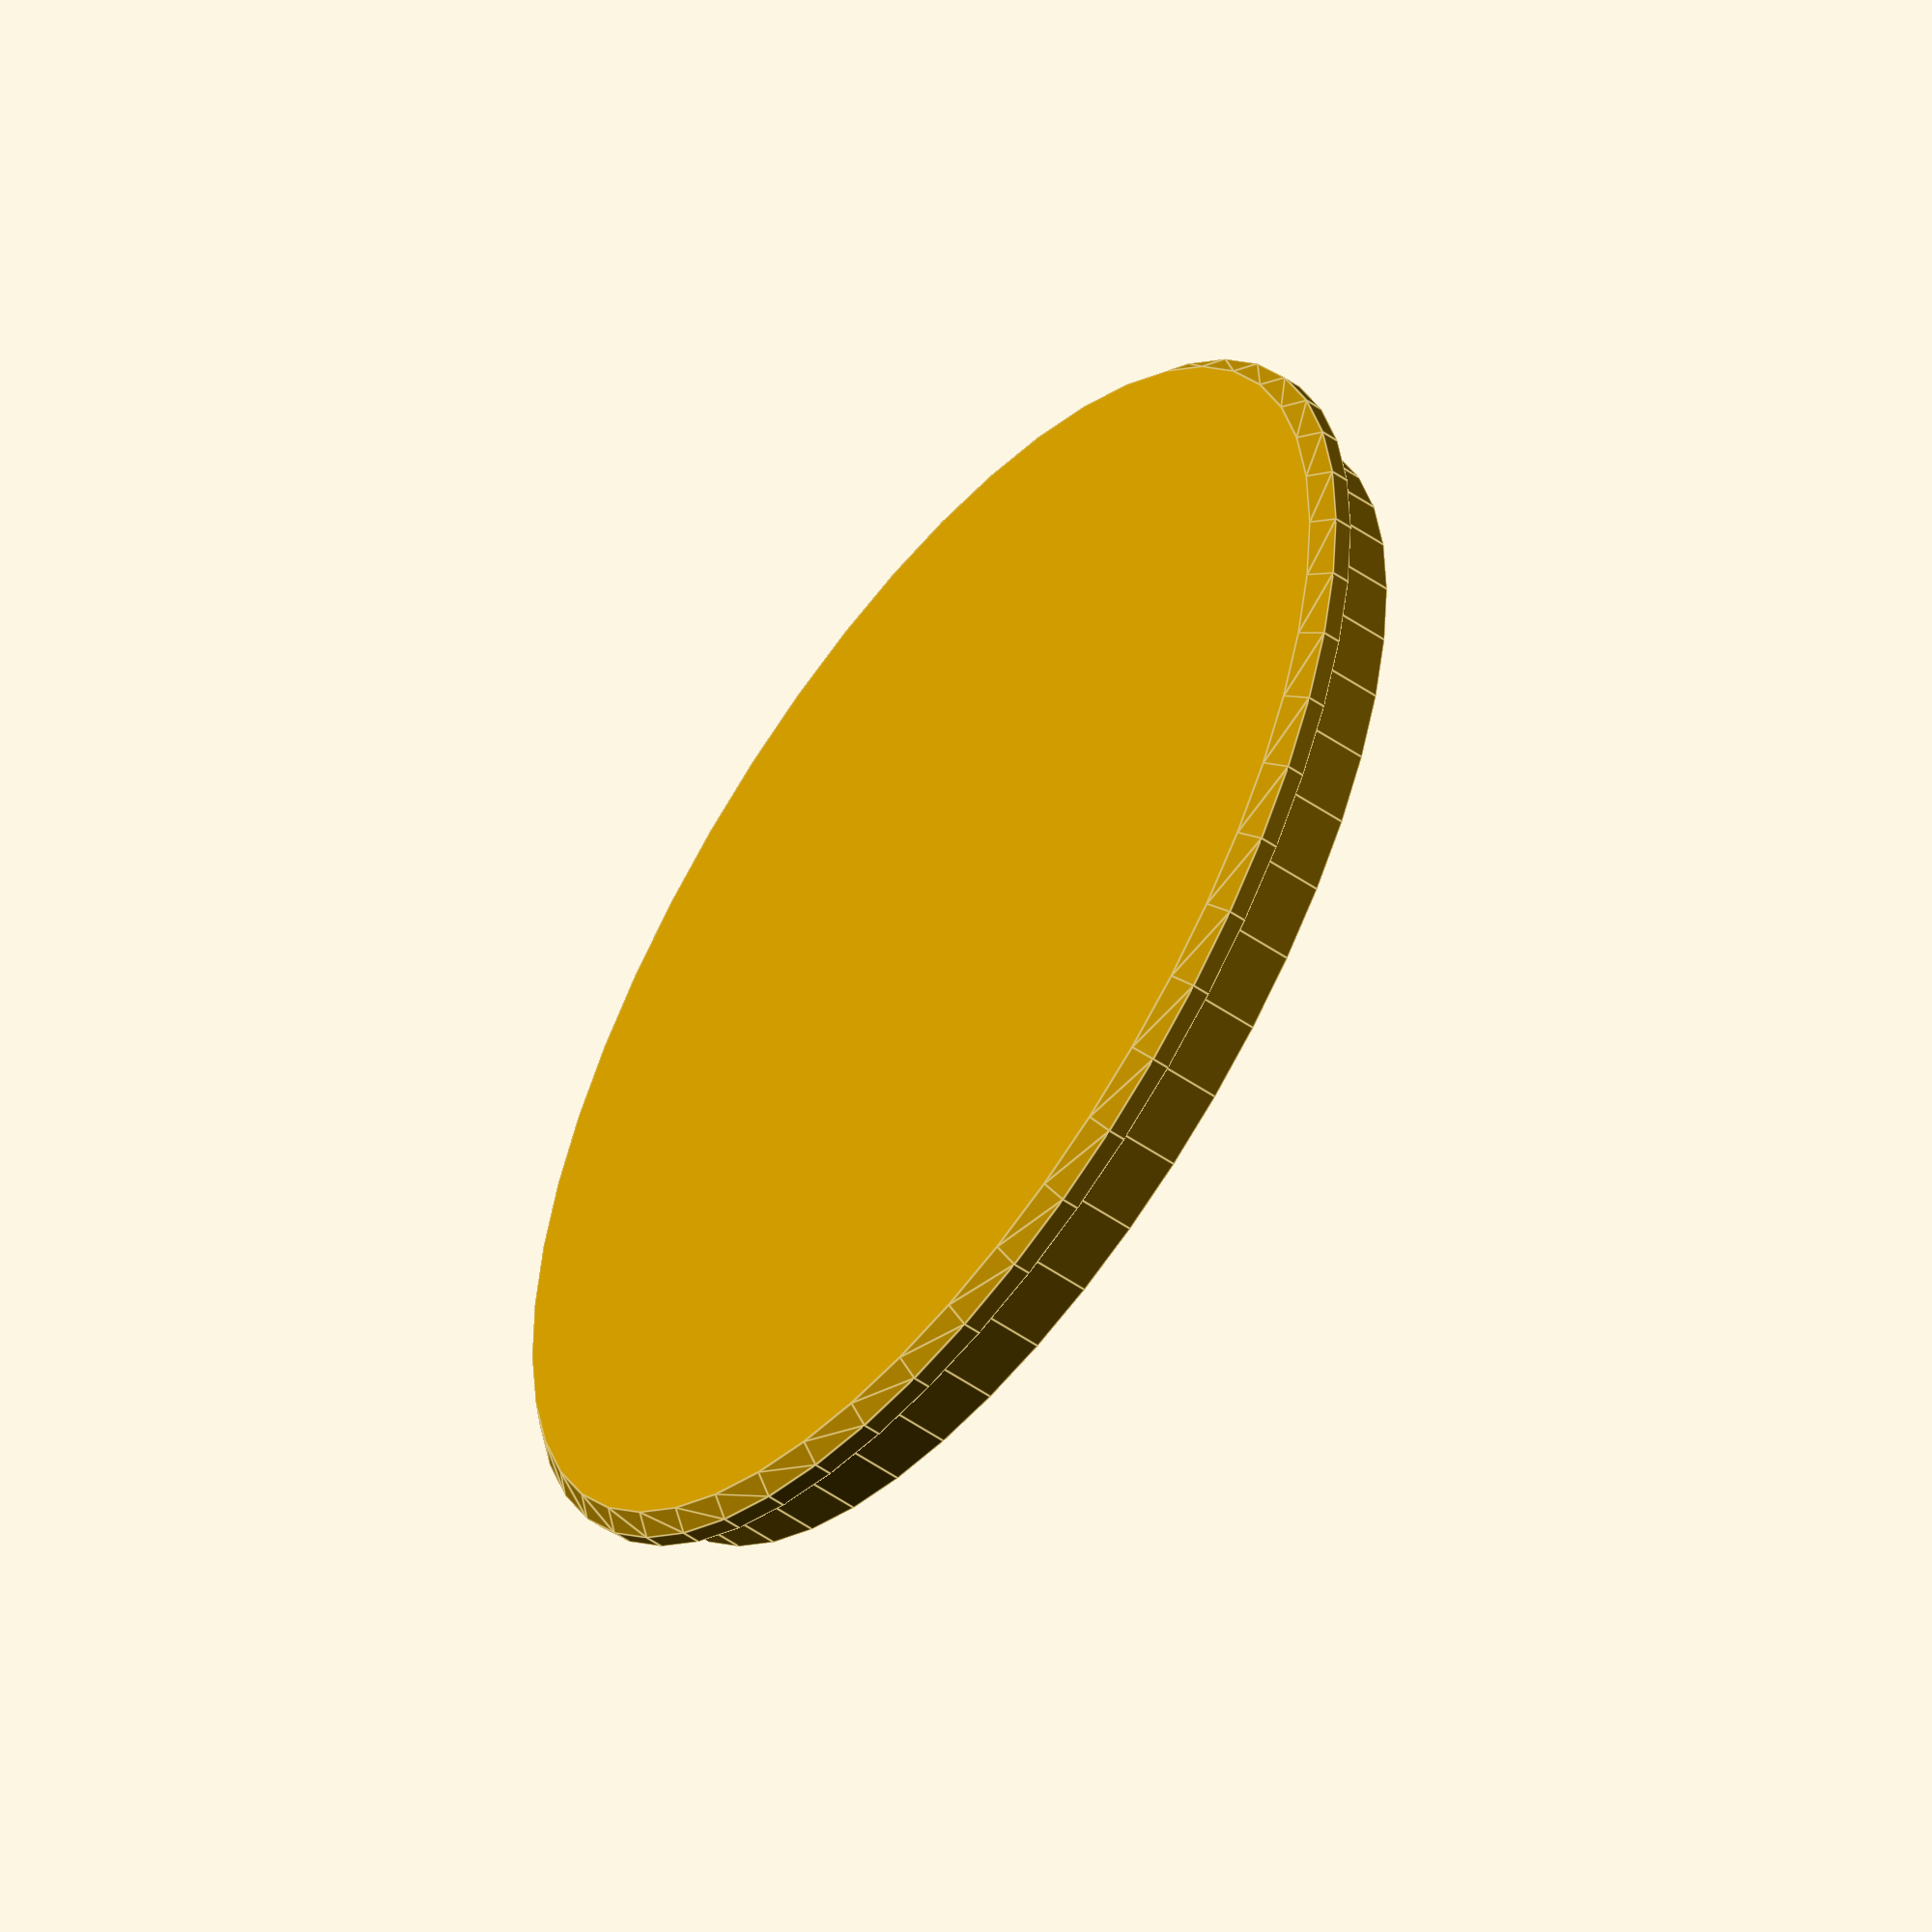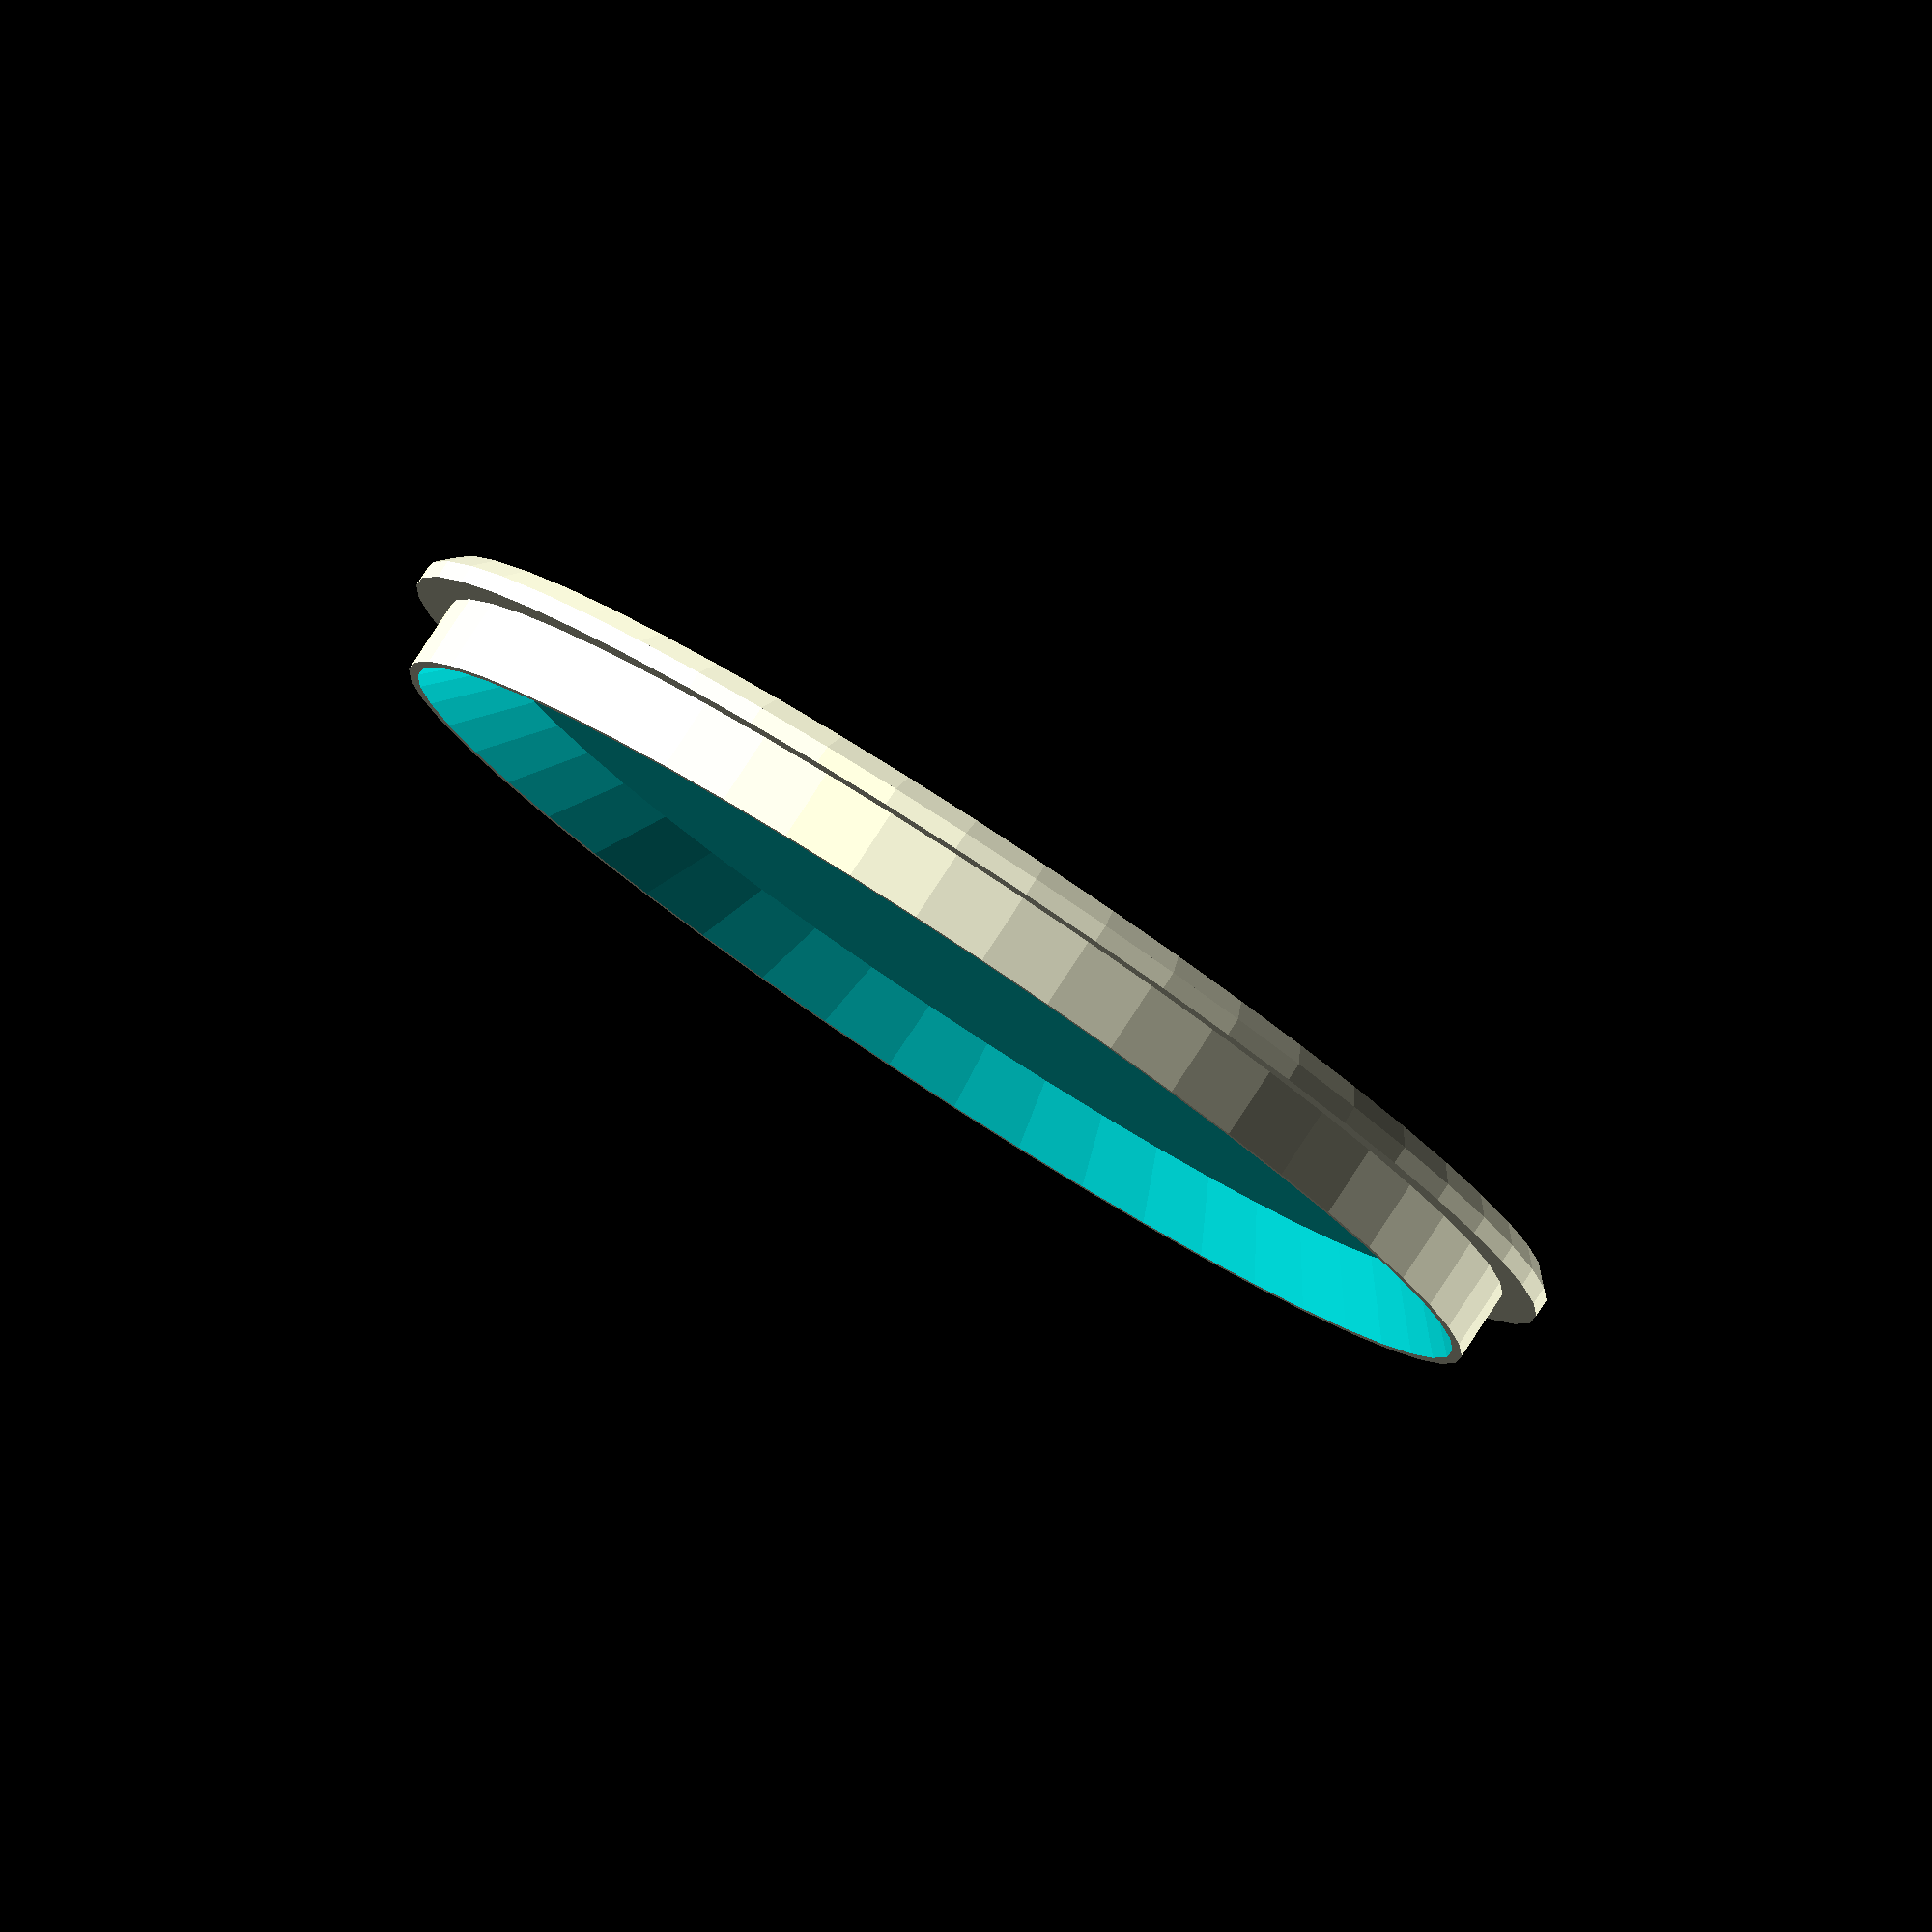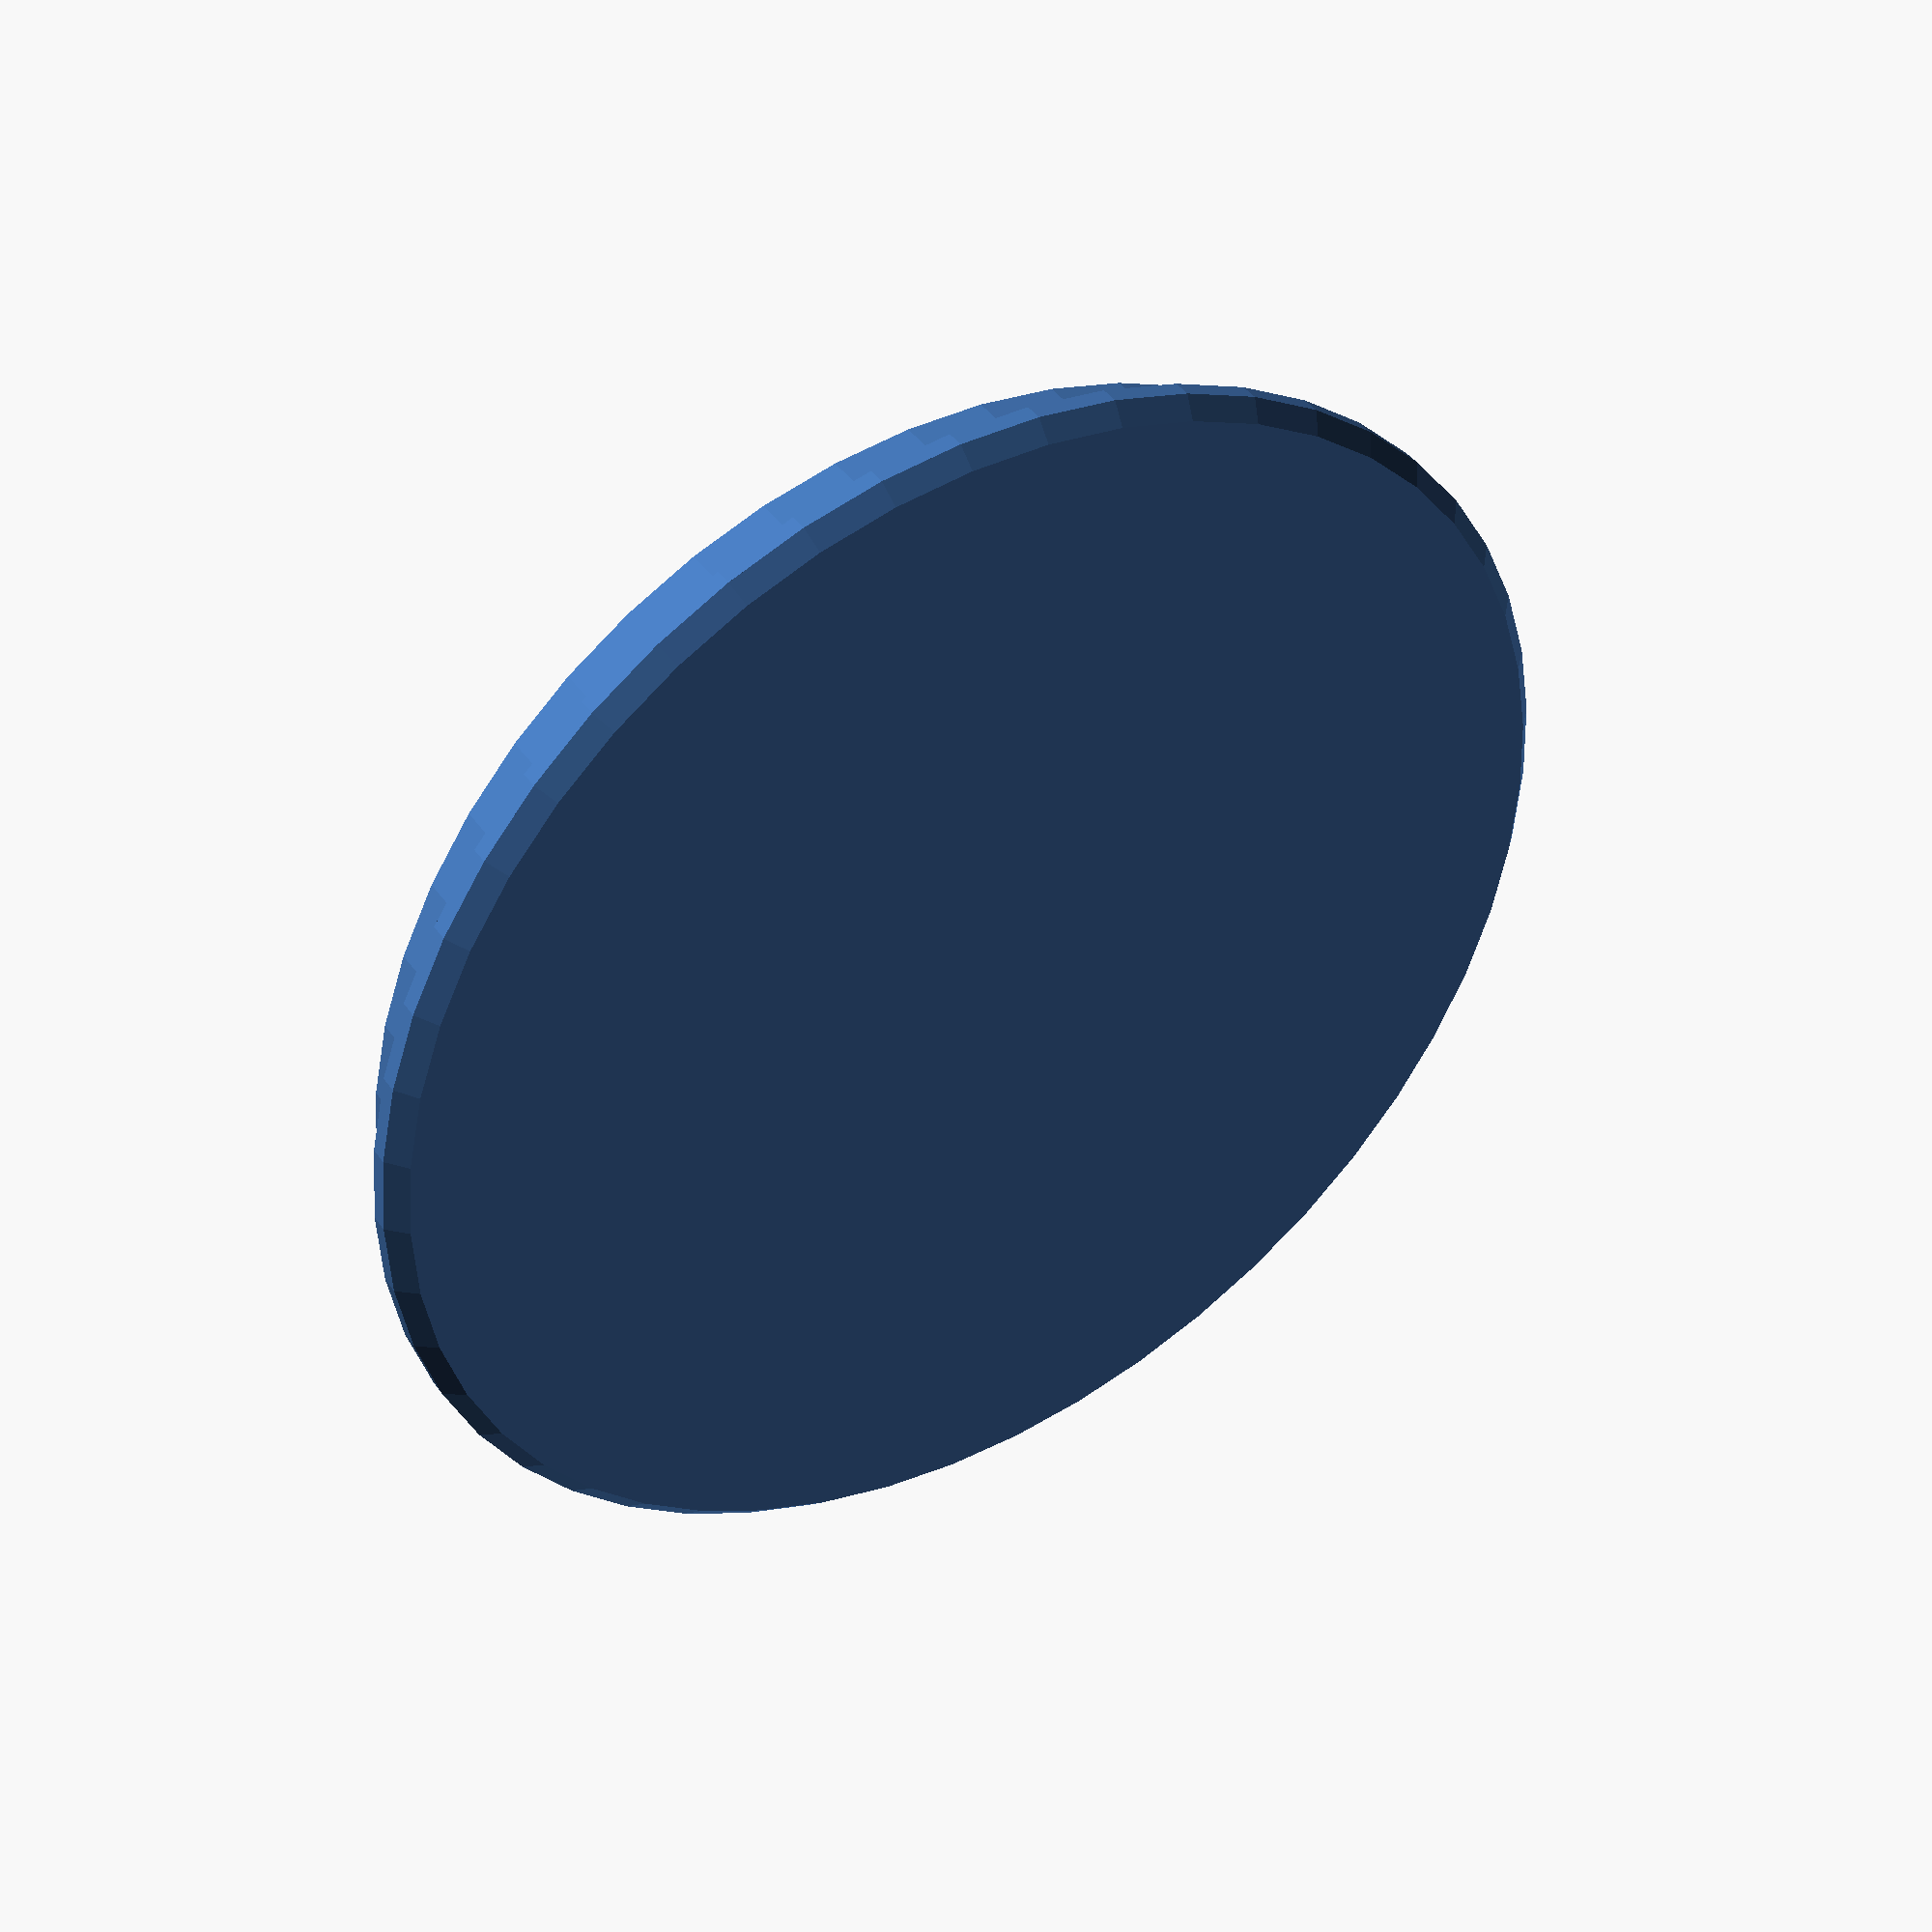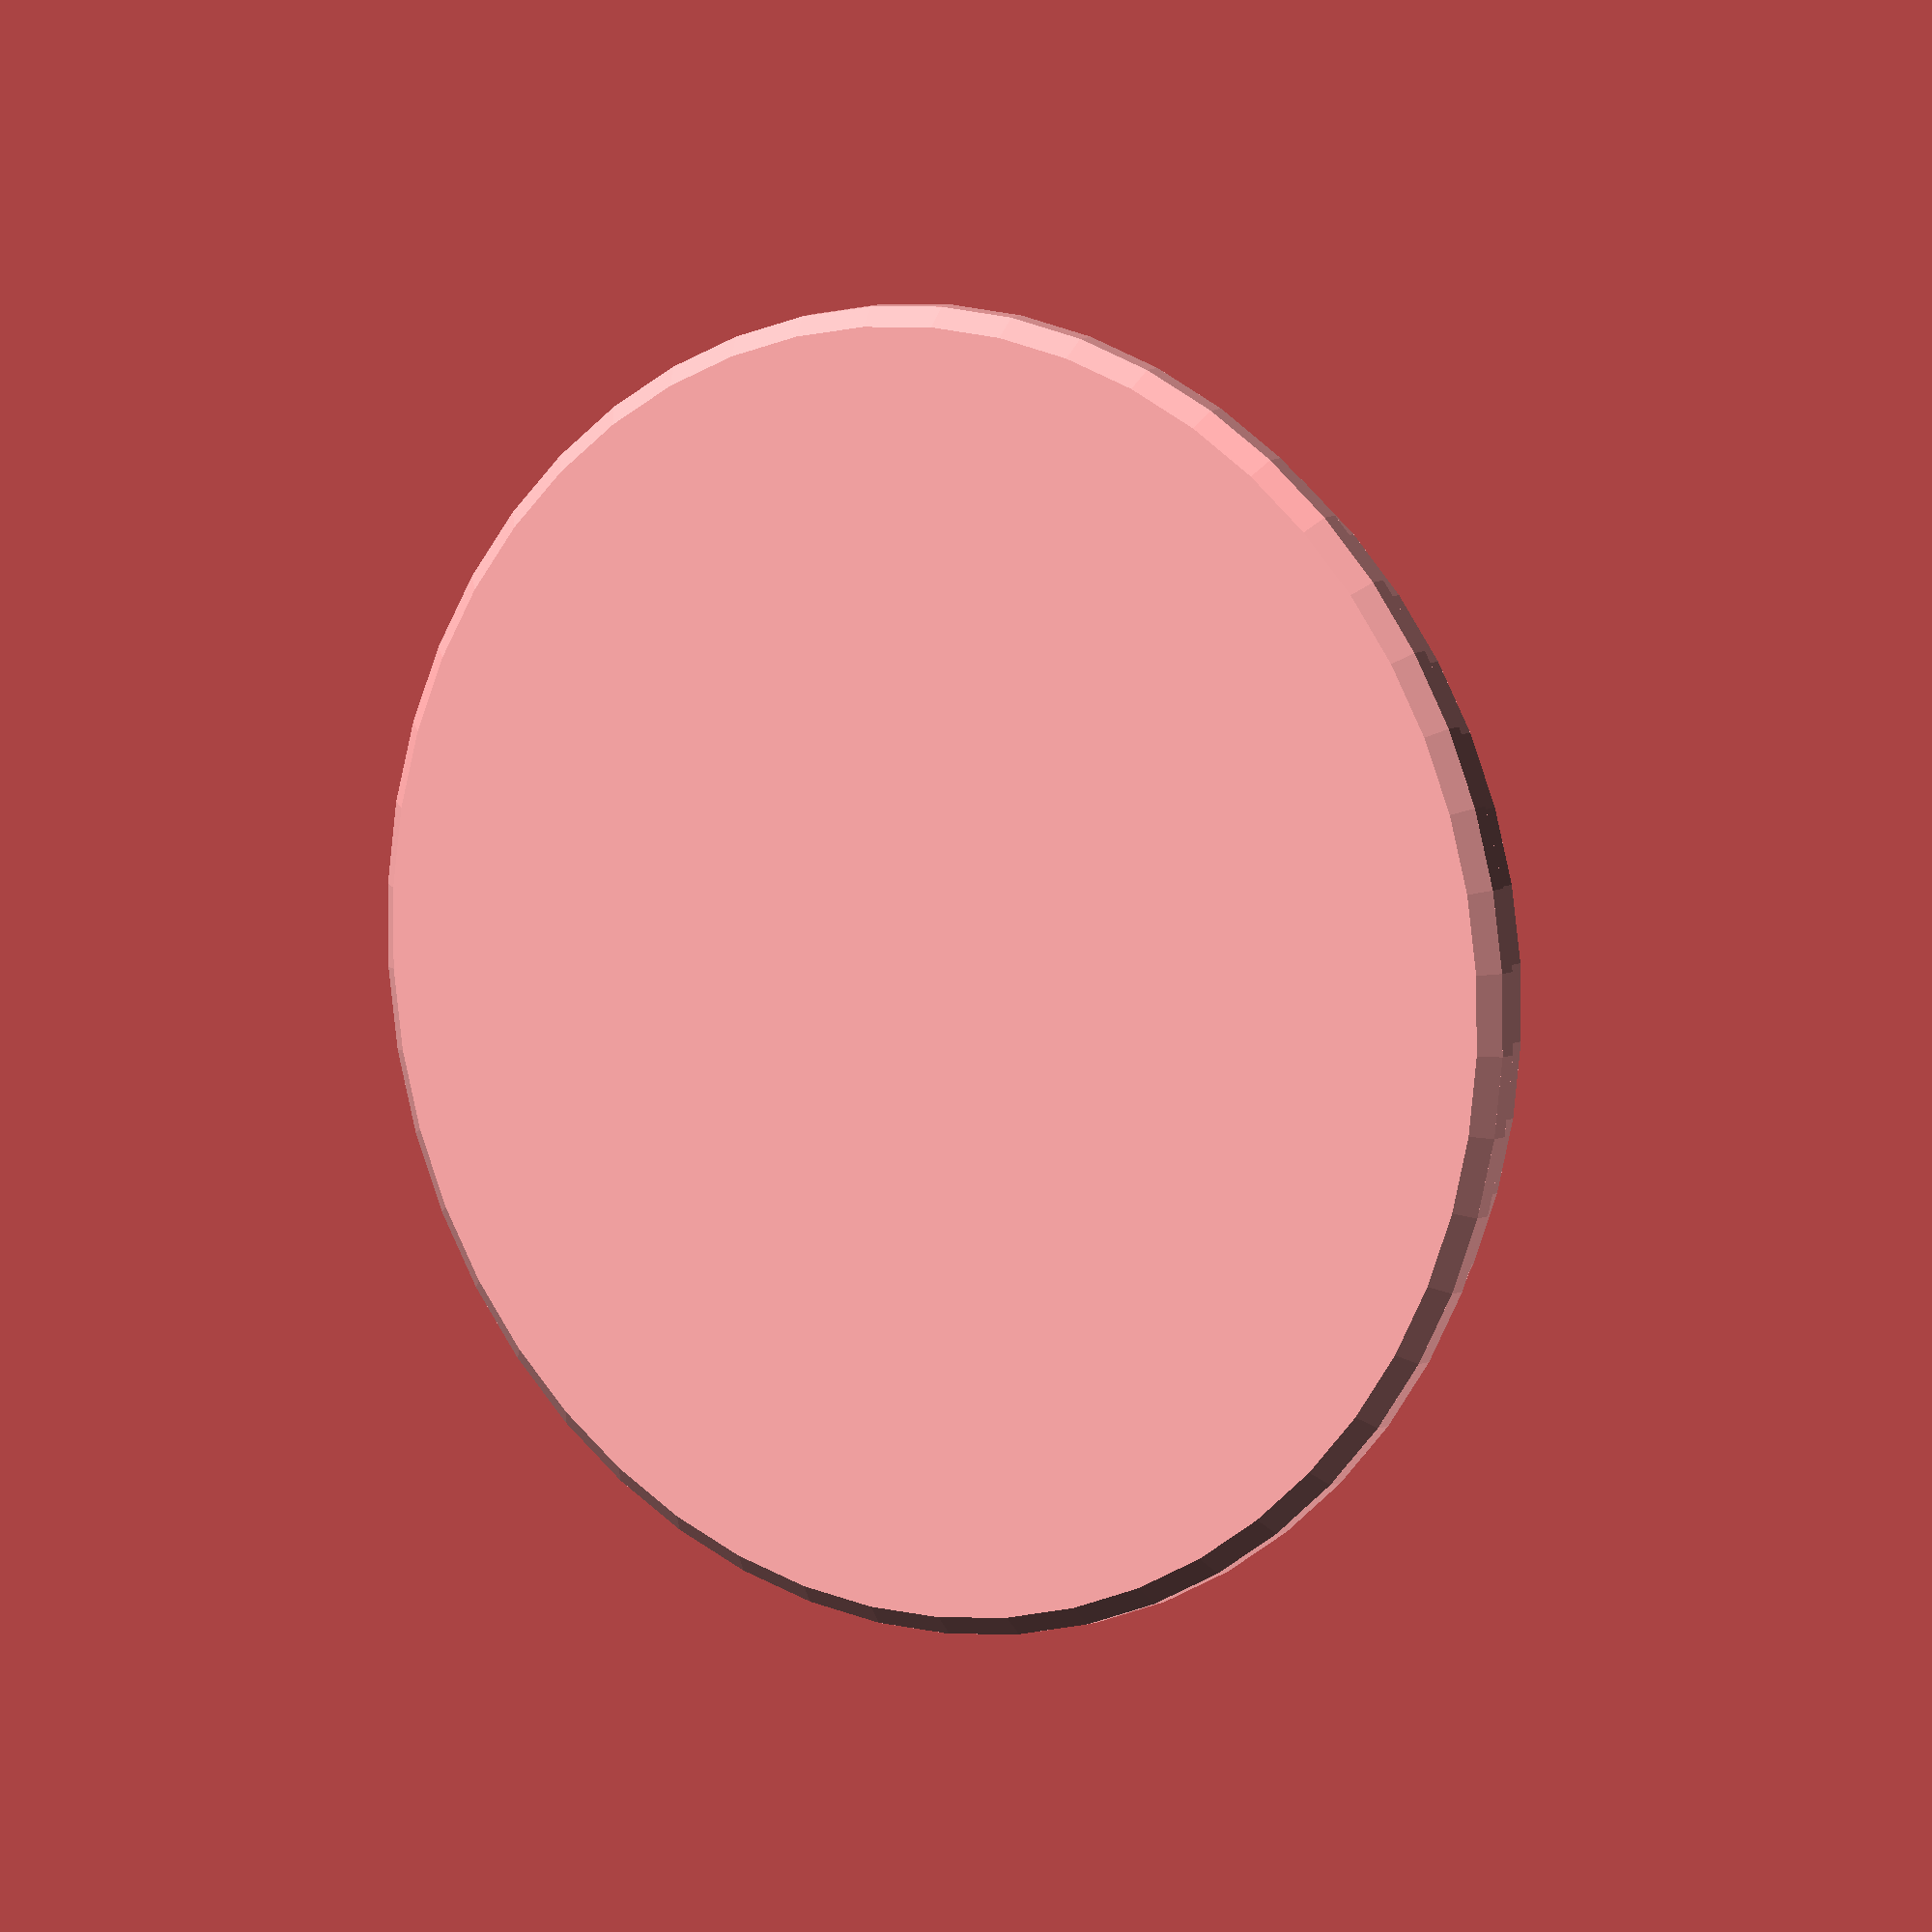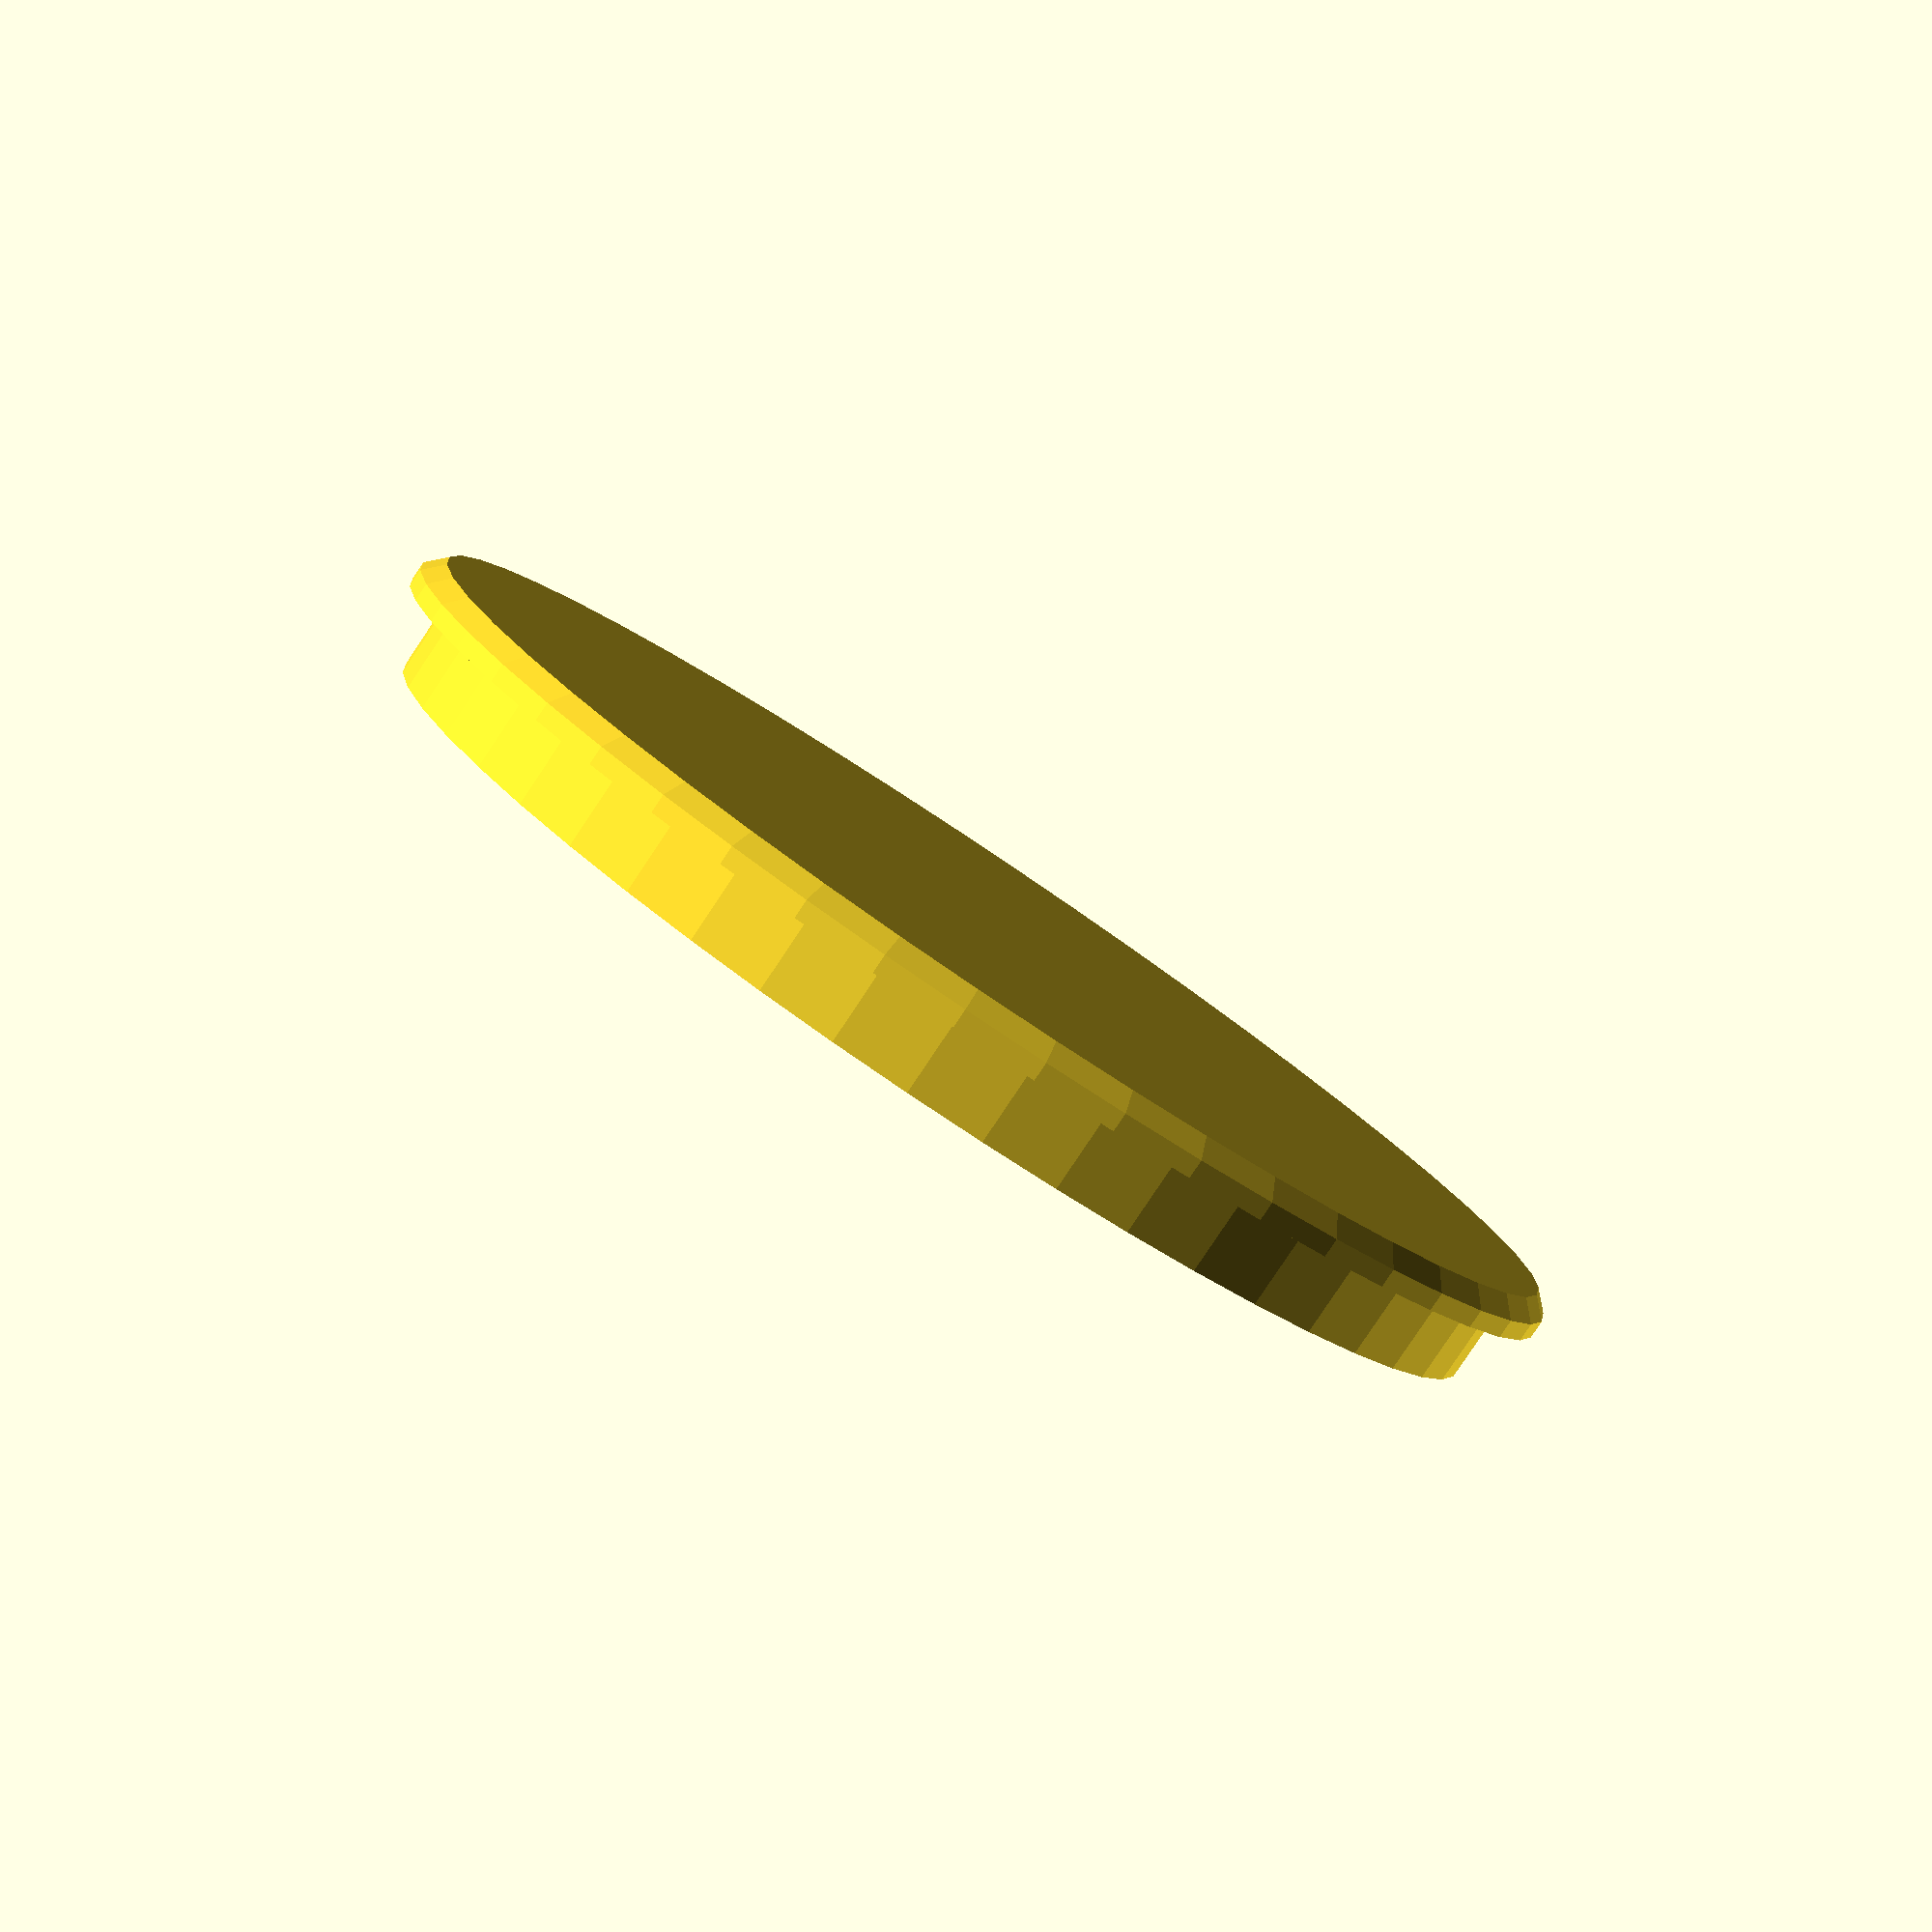
<openscad>
/*
pipe_locks_generator.scad

This OpenSCAD script generates customizable locking mechanisms for
pipes and tubes of various sizes. It includes three main components:

- Fixed base lock
- Threaded collar
- Threaded lid

These parts are designed to seal tubular structures, making them
ideal for creating recipients or containers.
*/


/* [Part selector] */
part_options = "Base"; // [Base, Collar, Lid]

/* [Main dimensions] */
outer_diameter = 100.0;
thickness = 2.8;
clearance = 0.2;
thread_heigth = 10;

/* [Curled pattern options] */
curled_pattern = "Medium"; // [Strong, Medium, Light, None]

/* [Printer settings] */
nozzle_width = 0.40; // [0.20, 0.40, 0.50, 0.60, 0.80]
printer_tolerance = 0.2; // [0.05,0.010,0.15,0.20,0.25,0.30,0.35,0.40]

/* [Hidden] */
inner_diameter = outer_diameter-2*thickness-clearance-printer_tolerance;


// Default redering resolution
$fa = $preview ? 5.0 : 2.0; // default minimum facet angle
$fs = $preview ? 2.0 : 1.0; // default minimum facet size
$fn = $preview ? 50.0 : 100.0; // default number of fragments

// Functions
function thread_diameter(is_external) = is_external ? 
  (inner_diameter-2*thickness) : 
  (inner_diameter-2*thickness-2*(printer_tolerance+clearance));

function chamfer_positon(is_external) = is_external ?
  -2*nozzle_width :
  -2*nozzle_width-sqrt(2)*thickness;

function curl_option(option) = (option == "Strong") ?
  1/2 : (option == "Medium") ?
  1/3 : (option == "Light") ?
  1/4 : 0;

// Permanent Bottom Lock
module fixed_base_lock() {
  union() {
    cylinder(h = thickness/2,
             d2 = outer_diameter,
             d1 = outer_diameter - thickness);
    translate([0, 0, thickness/2]) cylinder(h = thickness/2,
                                            d = outer_diameter);
    translate([0, 0, thickness]) {
      difference() {
        cylinder(h = 2*thickness,
                 d = inner_diameter);
        translate([0, 0, 2*nozzle_width]) {
          cylinder(h = 2*(thickness),
                   d2 = inner_diameter,
                   d1 = inner_diameter-4*thickness);
        }
      }
    }
  }
}

// Threaded Locking Mechanism
module threaded_collar() {
  difference() {
    union() {
      cylinder(h = thread_heigth,
               d = inner_diameter);
      translate([0, 0, thread_heigth-thickness/2])
      cylinder(h = thickness/2,
               d = outer_diameter);
    }
    thread(true);
  }
}

module locking_lid() {
  difference() {
    thread(false);
  }
  difference() {
    union() {
      translate([0, 0, thread_heigth]) {
        cylinder(h = thread_heigth-thickness,
                 d = outer_diameter);
        translate([0, 0, thread_heigth-thickness]) {
          cylinder(h = thickness/2,
                   d1 = outer_diameter,
                   d2 = outer_diameter-thickness);
        }
      }
    }
    curl();
  }
}

// Thread
module thread(is_external = true) {

  module thread_chamfer(is_external) {
    translate([0, 0, chamfer_positon(is_external)]) {
      rotate_extrude() {
        polygon([[0, 0], [inner_diameter/2, 0], [0, inner_diameter/2]]);
      }
    }
  }
  
  difference() {
    union() {
      linear_extrude(height = thread_heigth+0.01, // 0.01 diff. preview fix
                     convexity = 5,
                     twist = -720) {
        translate([thickness/4, 0, 0]) {
          circle(d = thread_diameter(is_external));
        }
      }
      if (is_external) {
        thread_chamfer(true);
      }
    }
    if (!is_external) {
      thread_chamfer(false);
    }
  }
}

// Curled pattern
module curl(diameter = outer_diameter,
            deepness = curl_option(curled_pattern)*thickness,
            divisor = 72) {
  translate([0, 0, thread_heigth]) {
    for (i = [-1:2:1]) {
      linear_extrude(height = thread_heigth,
                     convexity = 5,
                     twist = i*10) {
        for (i = [0: 360/divisor:360-360/divisor]) {
          rotate([0, 0, i]) {
            translate([-outer_diameter/2, 0, 0]) {
              circle(r = deepness, $fn = 3);
            }
          }
        }
      }
    }
  }
}

// Main (customizer part options)
// Re-orient parts for 3D pinting when needed
if (part_options == "Base") {
    fixed_base_lock();
} else if (part_options == "Collar") {
  translate([0, 0, thread_heigth]) {
    rotate([180, 0, 0]) {
      threaded_collar();
    }
  }
} else if (part_options == "Lid") {
  translate([0, 0, 2*thread_heigth-thickness/2])
  rotate([180, 0, 0]) {
    locking_lid();
  }
}

</openscad>
<views>
elev=52.5 azim=317.3 roll=233.3 proj=o view=edges
elev=97.6 azim=347.1 roll=146.8 proj=o view=wireframe
elev=138.6 azim=142.9 roll=32.2 proj=p view=wireframe
elev=172.2 azim=328.0 roll=326.5 proj=o view=solid
elev=82.9 azim=59.0 roll=146.2 proj=p view=wireframe
</views>
